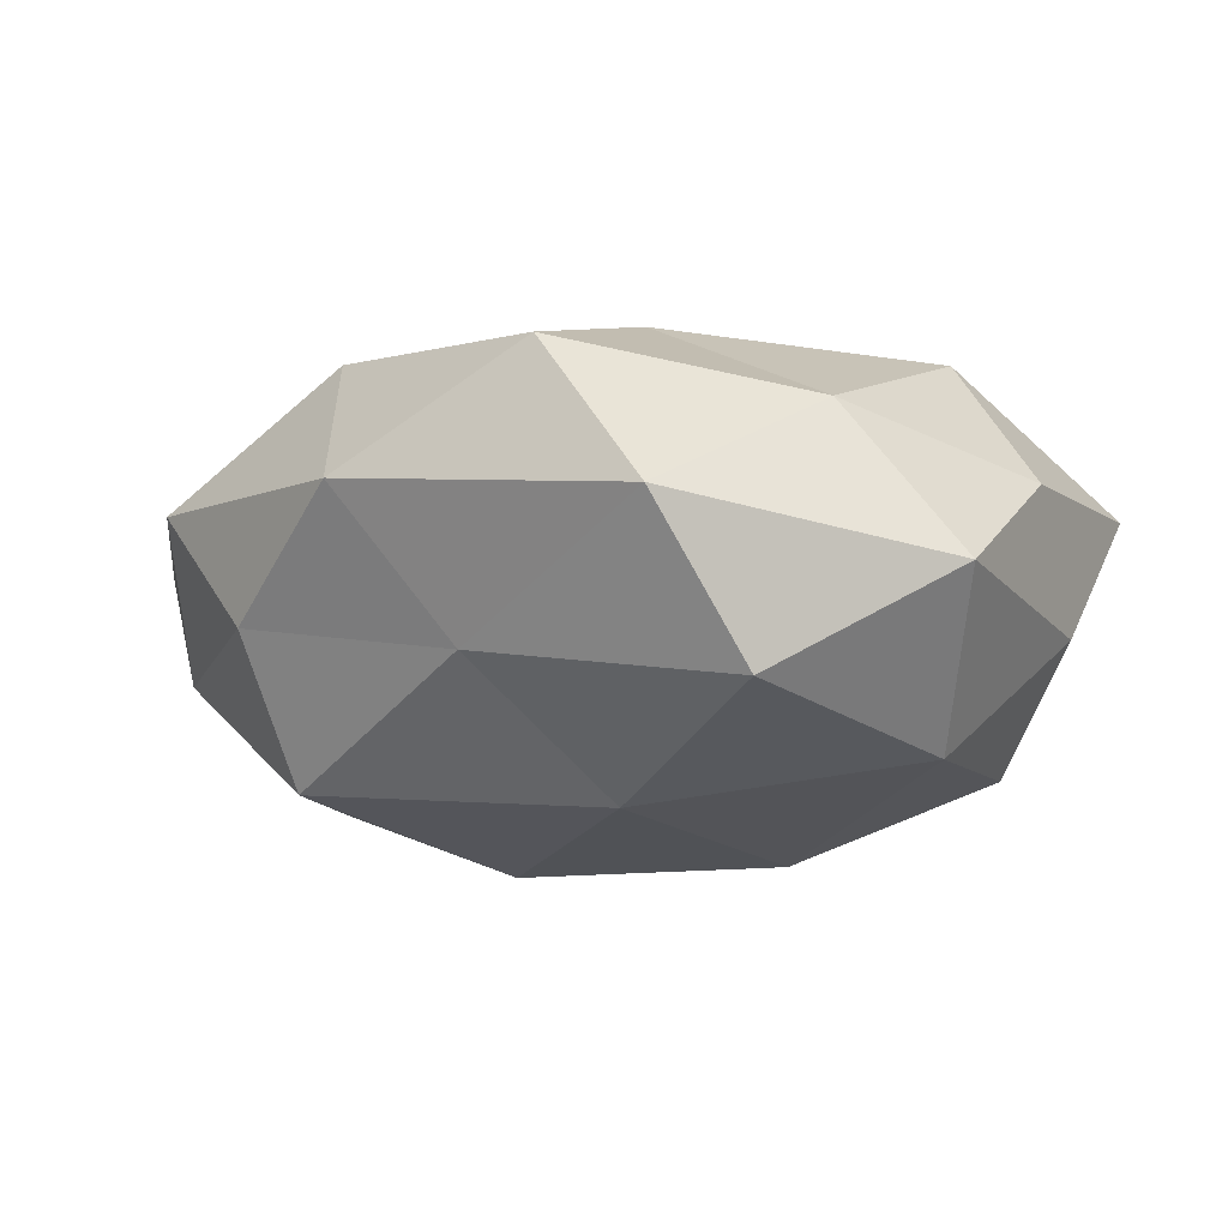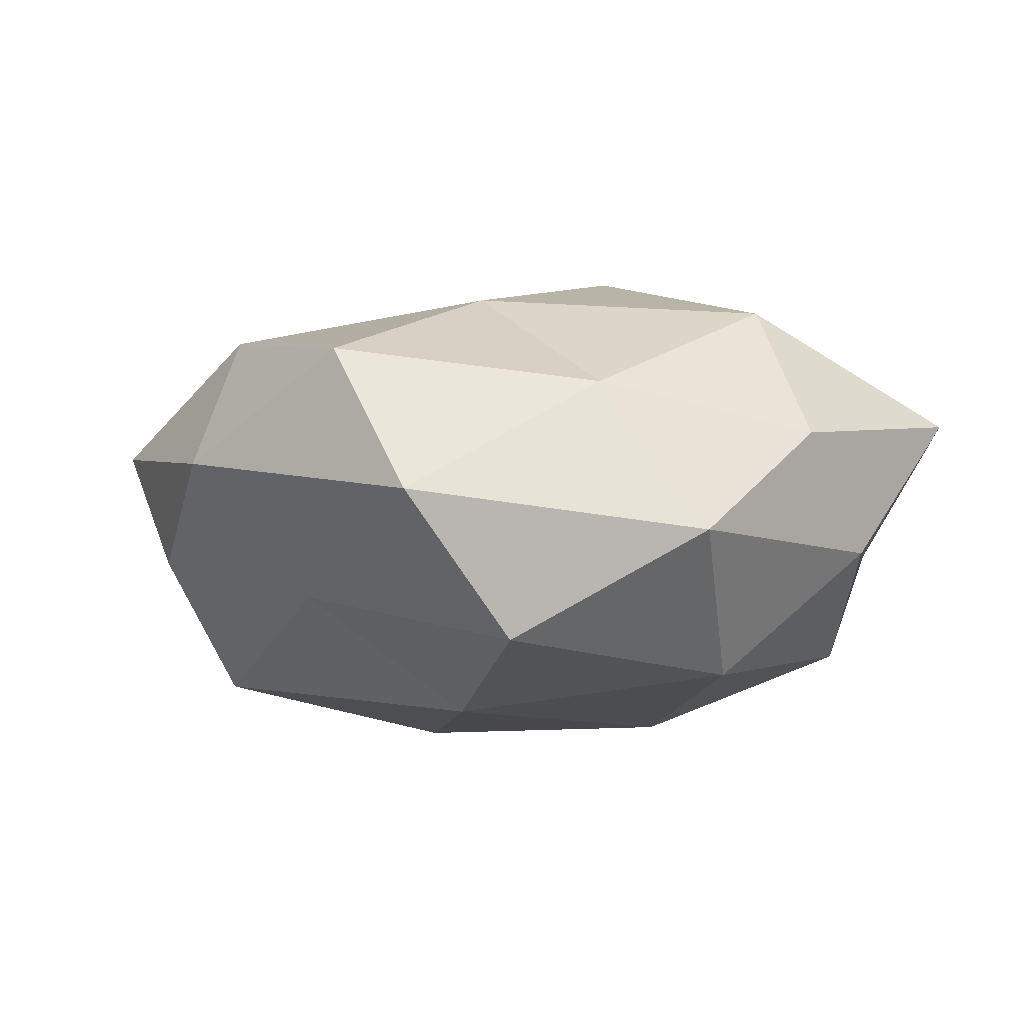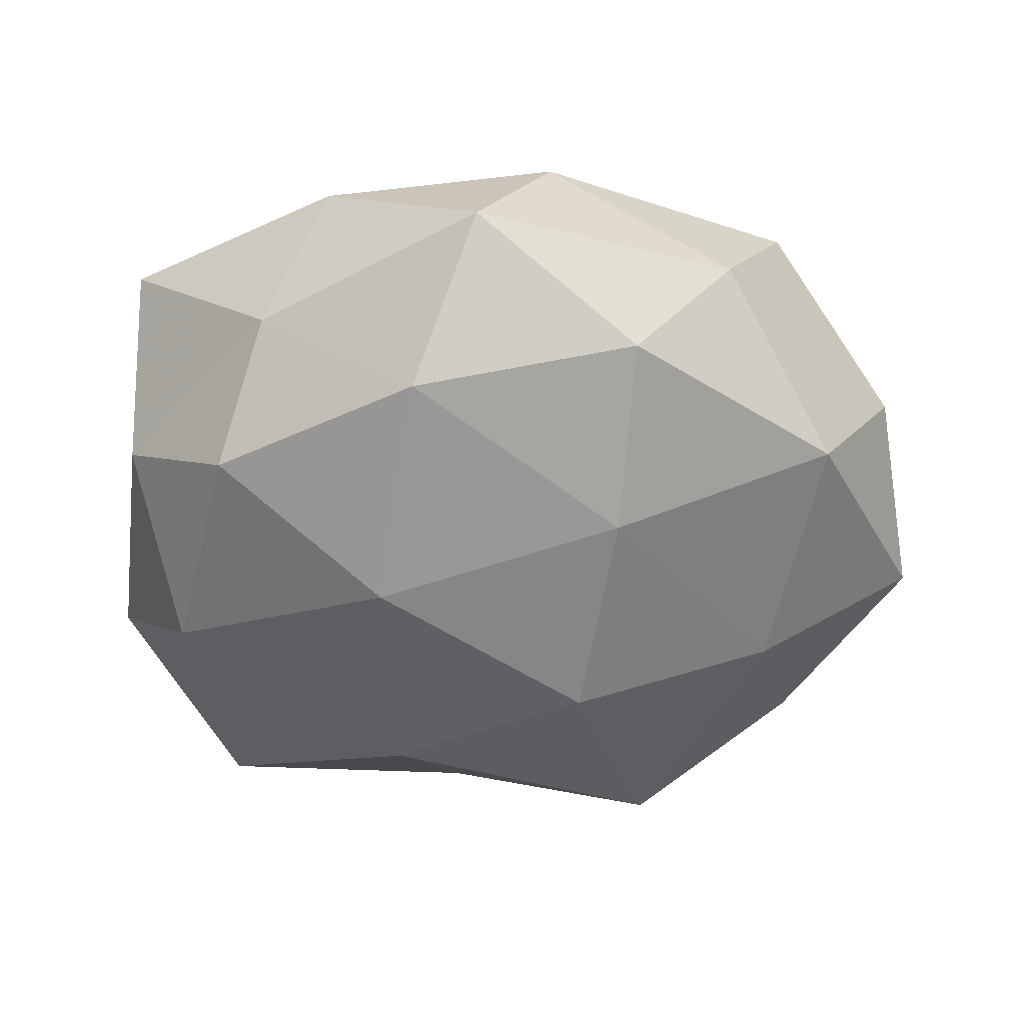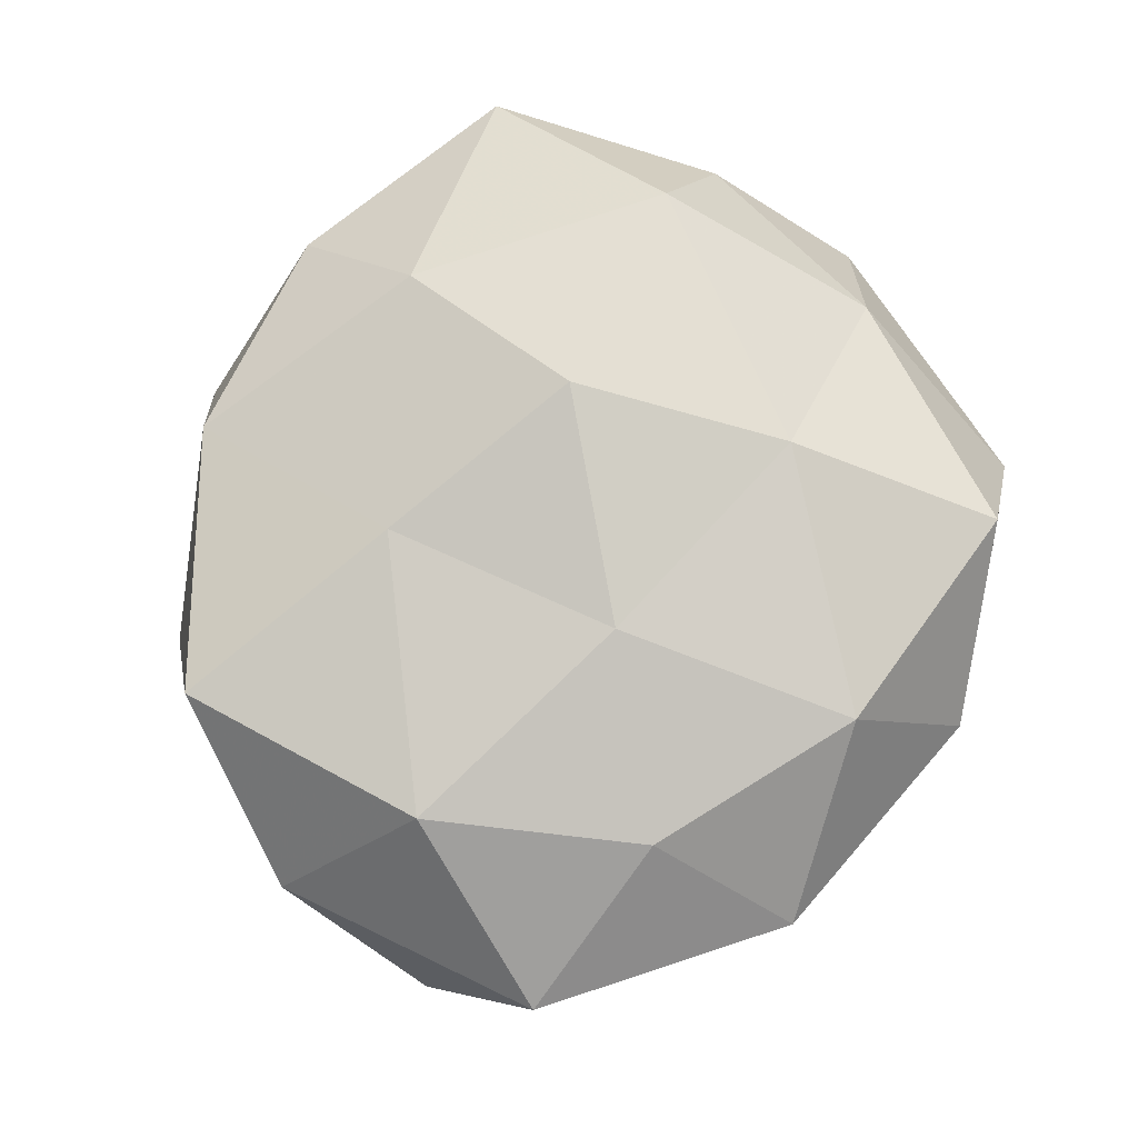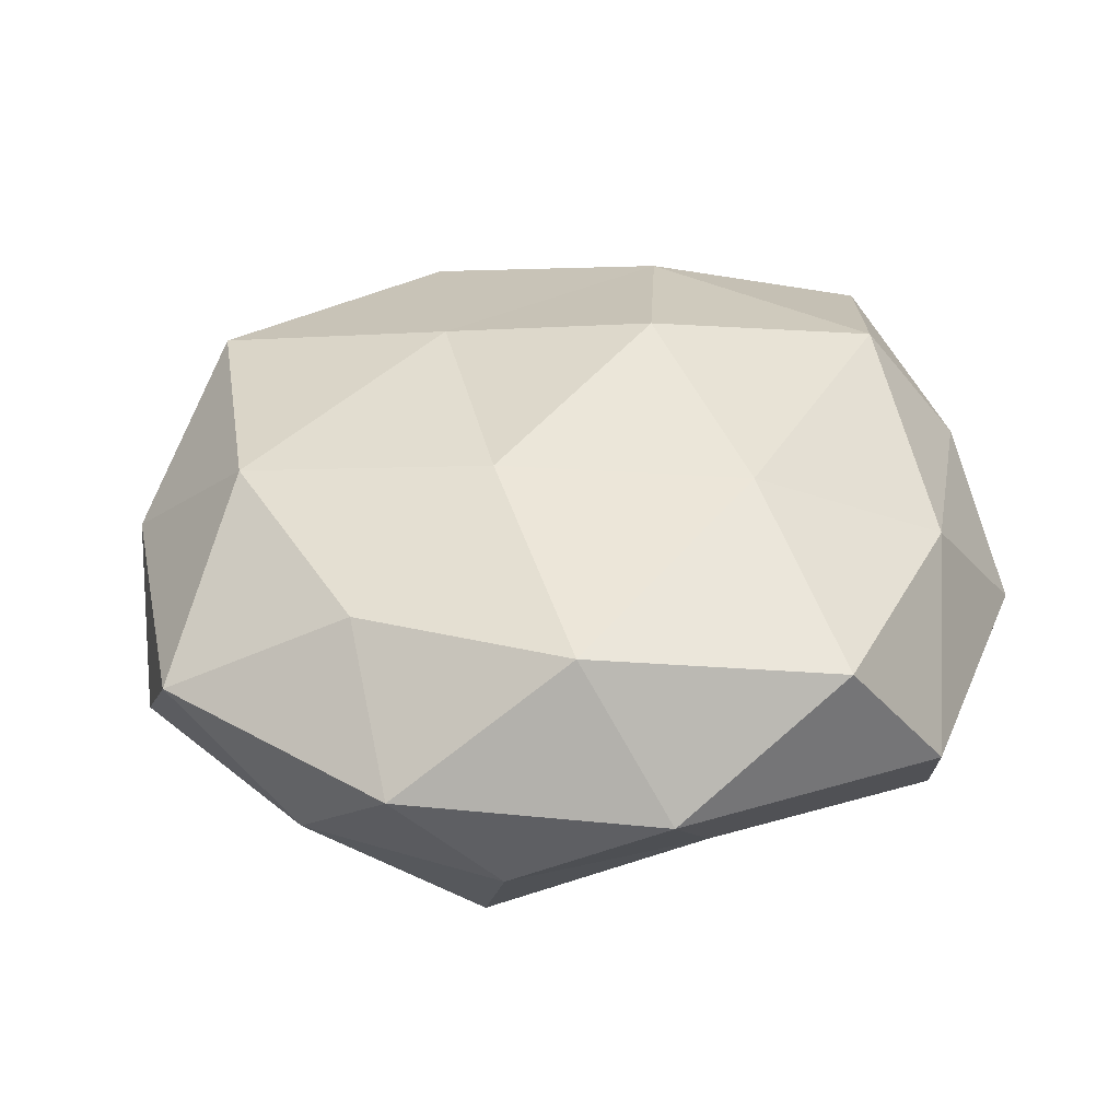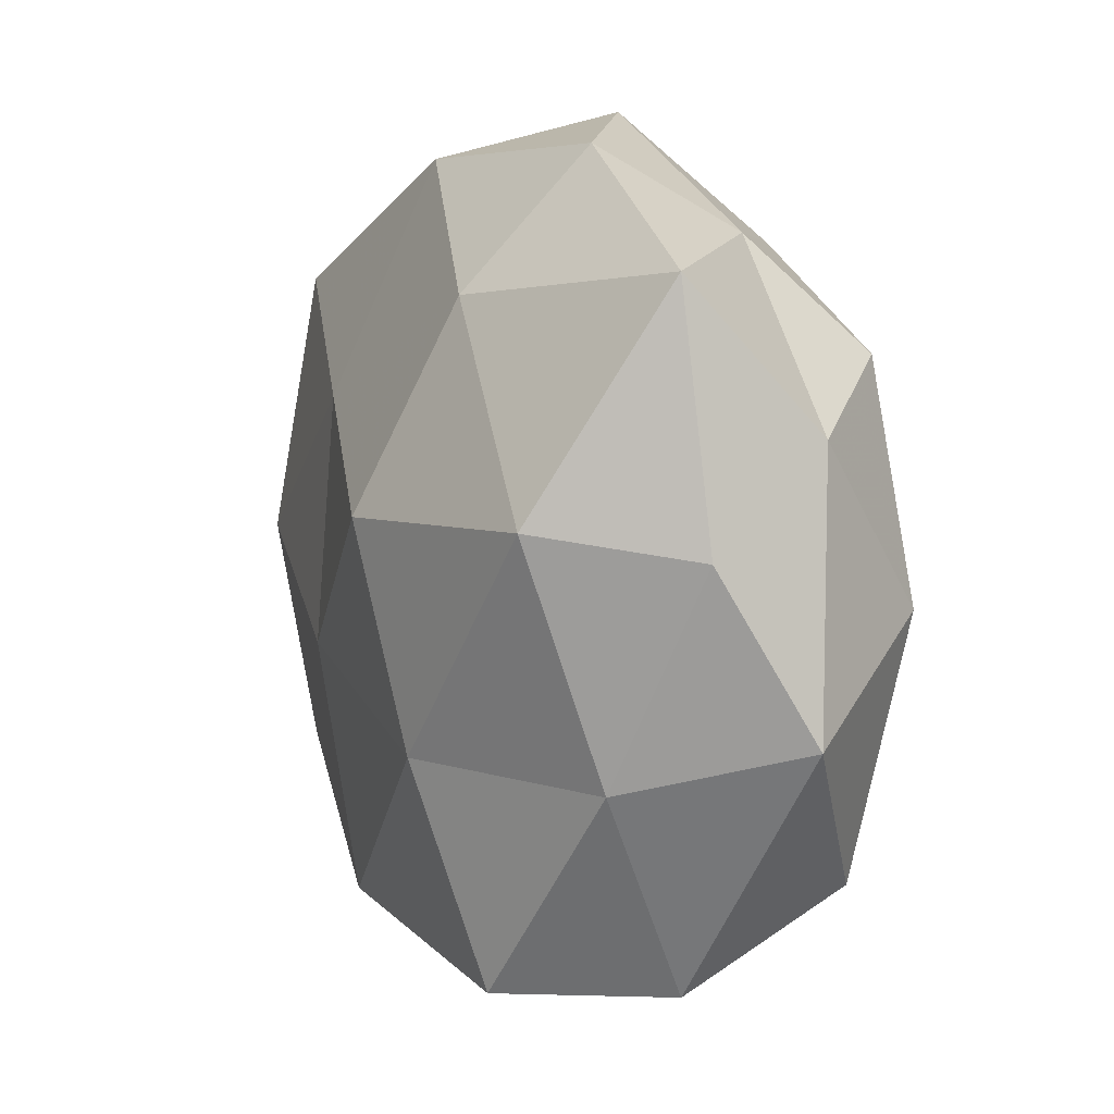
<metadata>
{"format":"obj","ext":"obj","renderer":"f3d","projection":"perspective","resolution":1024,"background":"white","views":[{"elev":-12.5,"azim":31.7,"up":"+Z"},{"elev":-2.4,"azim":47.3,"up":"+Z"},{"elev":-49.9,"azim":177.4,"up":"+Z"},{"elev":75.0,"azim":-68.9,"up":"+Z"},{"elev":41.4,"azim":-17.0,"up":"+Z"},{"elev":1.5,"azim":64.8,"up":"+Y"}]}
</metadata>
<code>
v 0.01079 -0.01887 -0.02376
v -0.03705 0.02174 -0.01312
v -0.004075 -0.04571 0.00403
v -0.02498 0.03797 -0.0004119
v -0.01967 -0.0383 -0.006712
v 0.03705 -0.003819 -0.01933
v -0.03215 -0.003473 -0.01949
v 0.003674 -0.0354 -0.01079
v -0.01087 -0.03448 0.01885
v 0.0346 -0.02045 0.01213
v 0.04364 0.02689 0.009246
v -0.04658 0.01607 0.003699
v -0.004436 0.04193 0.01265
v -0.01179 -0.008394 0.02308
v 0.04623 -0.01609 -0.003831
v 0.01564 -0.04138 0.01562
v -0.01932 -0.02887 -0.02144
v -0.04921 -0.01376 0.006383
v 0.01045 0.03325 -0.01839
v -0.01394 0.03661 -0.01401
v 0.02103 0.04095 0.007037
v -0.03656 0.003655 0.01889
v -0.01007 0.01741 0.0219
v -0.009929 -0.005089 -0.02756
v 0.01339 -0.01826 0.02307
v 0.03156 -0.03059 -0.01529
v -0.013 0.01754 -0.02244
v 0.03197 0.02072 -0.01774
v 0.01336 0.009442 -0.02644
v 0.01755 0.0262 0.01939
v -0.03012 -0.01959 0.01653
v 0.03546 0.003725 0.02138
v 0.04572 0.001036 0.007153
v -0.03103 -0.036 0.006187
v -0.03774 -0.02332 -0.008128
v -0.04995 -0.001243 -0.007966
v 0.04367 0.01213 -0.005818
v 0.02691 -0.0411 0.0002838
v 0.009866 0.004981 0.02741
v 0.02785 0.03228 -0.005713
v -0.03262 0.03144 0.01561
v 0.004111 0.04674 -0.004287
f 5 8 3
f 2 12 4
f 16 9 3
f 1 8 17
f 17 8 5
f 20 2 4
f 22 12 18
f 23 22 14
f 24 1 17
f 24 17 7
f 14 9 25
f 25 9 16
f 25 16 10
f 1 6 26
f 1 26 8
f 26 6 15
f 7 2 27
f 27 2 20
f 27 20 19
f 24 7 27
f 29 6 1
f 24 29 1
f 27 19 29
f 24 27 29
f 29 28 6
f 29 19 28
f 30 11 21
f 30 21 13
f 30 13 23
f 14 31 9
f 14 22 31
f 31 22 18
f 25 10 32
f 32 11 30
f 33 10 15
f 32 10 33
f 32 33 11
f 3 34 5
f 9 34 3
f 9 31 34
f 18 34 31
f 17 5 35
f 17 35 7
f 35 5 34
f 35 34 18
f 7 36 2
f 2 36 12
f 18 12 36
f 7 35 36
f 36 35 18
f 6 37 15
f 6 28 37
f 11 33 37
f 15 37 33
f 8 38 3
f 10 38 15
f 3 38 16
f 10 16 38
f 8 26 38
f 15 38 26
f 39 23 14
f 39 14 25
f 39 30 23
f 39 25 32
f 39 32 30
f 21 11 40
f 28 19 40
f 11 37 40
f 40 37 28
f 4 12 41
f 41 13 4
f 22 41 12
f 23 13 41
f 23 41 22
f 13 42 4
f 4 42 20
f 19 20 42
f 13 21 42
f 19 42 40
f 40 42 21

</code>
